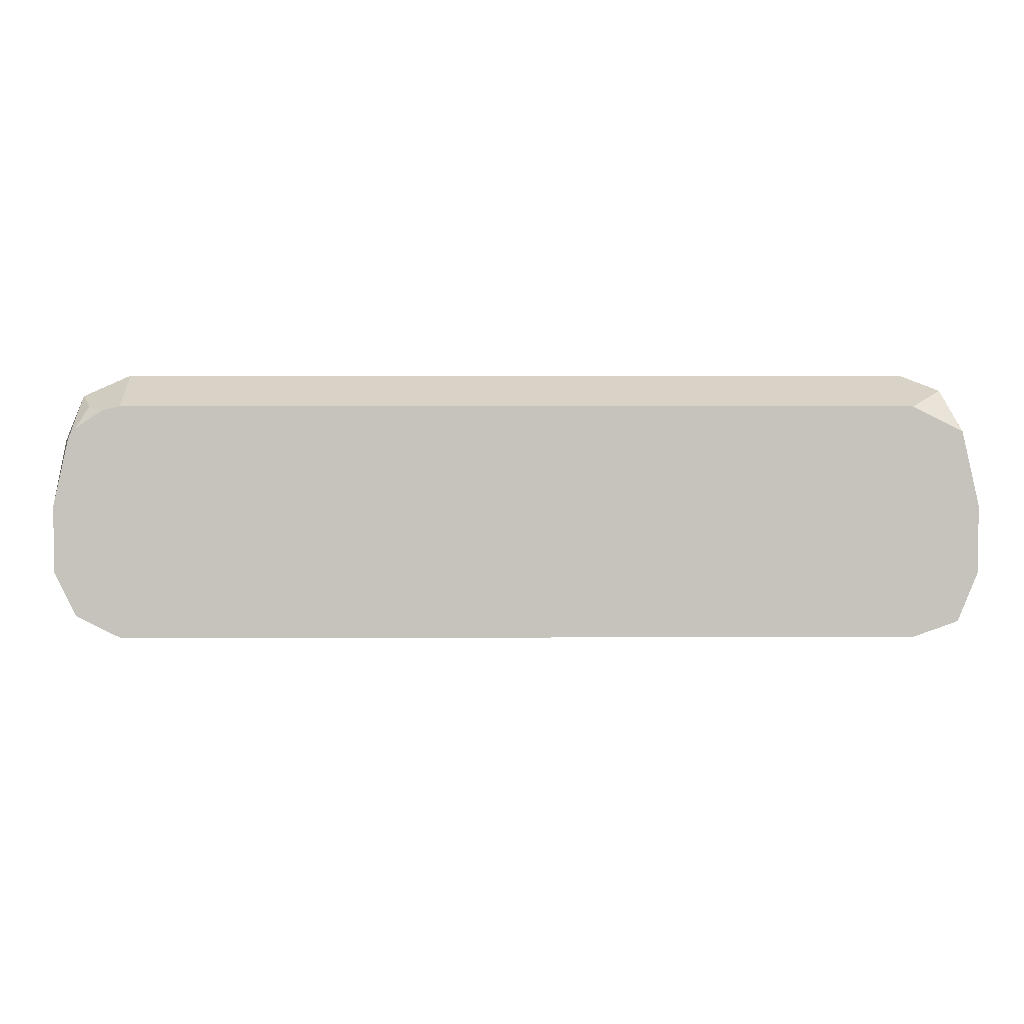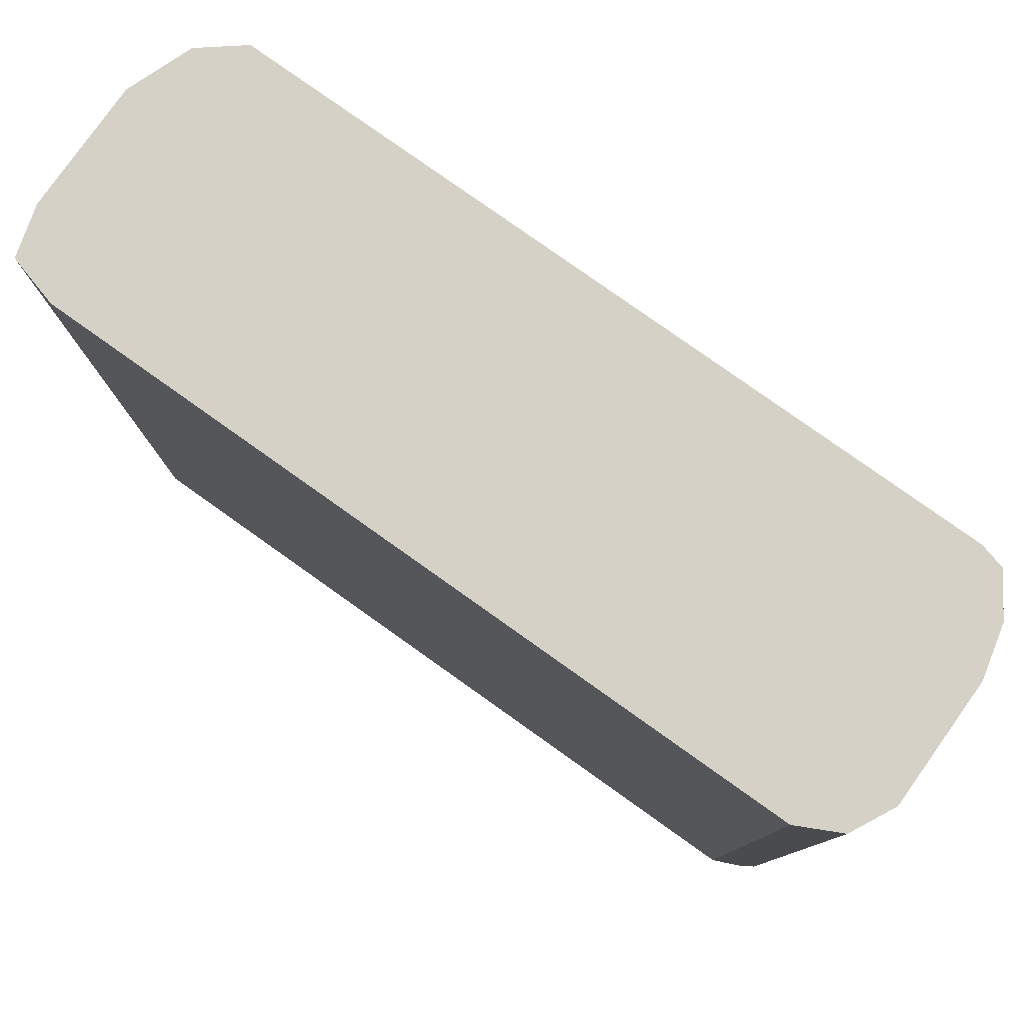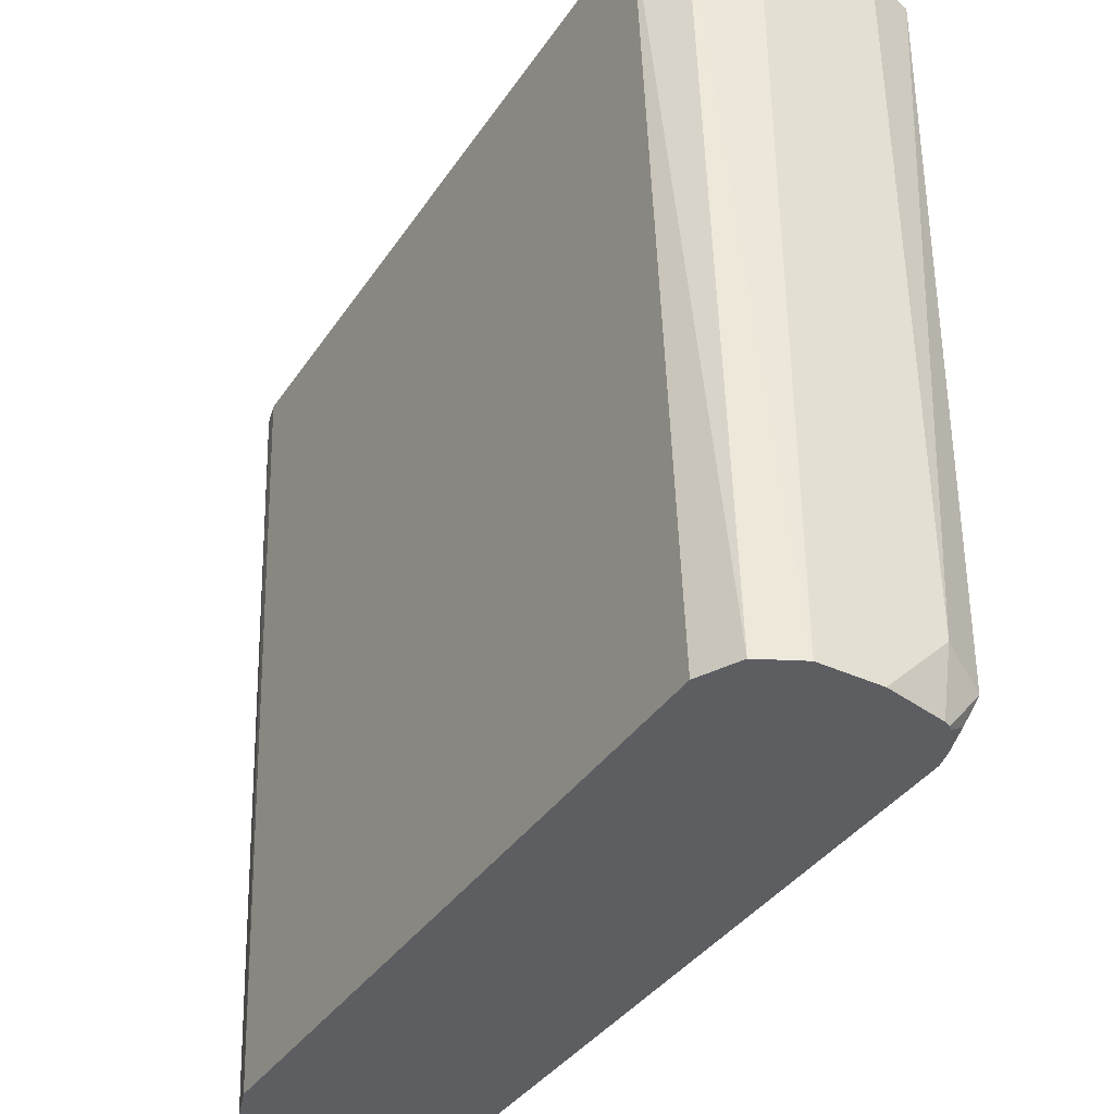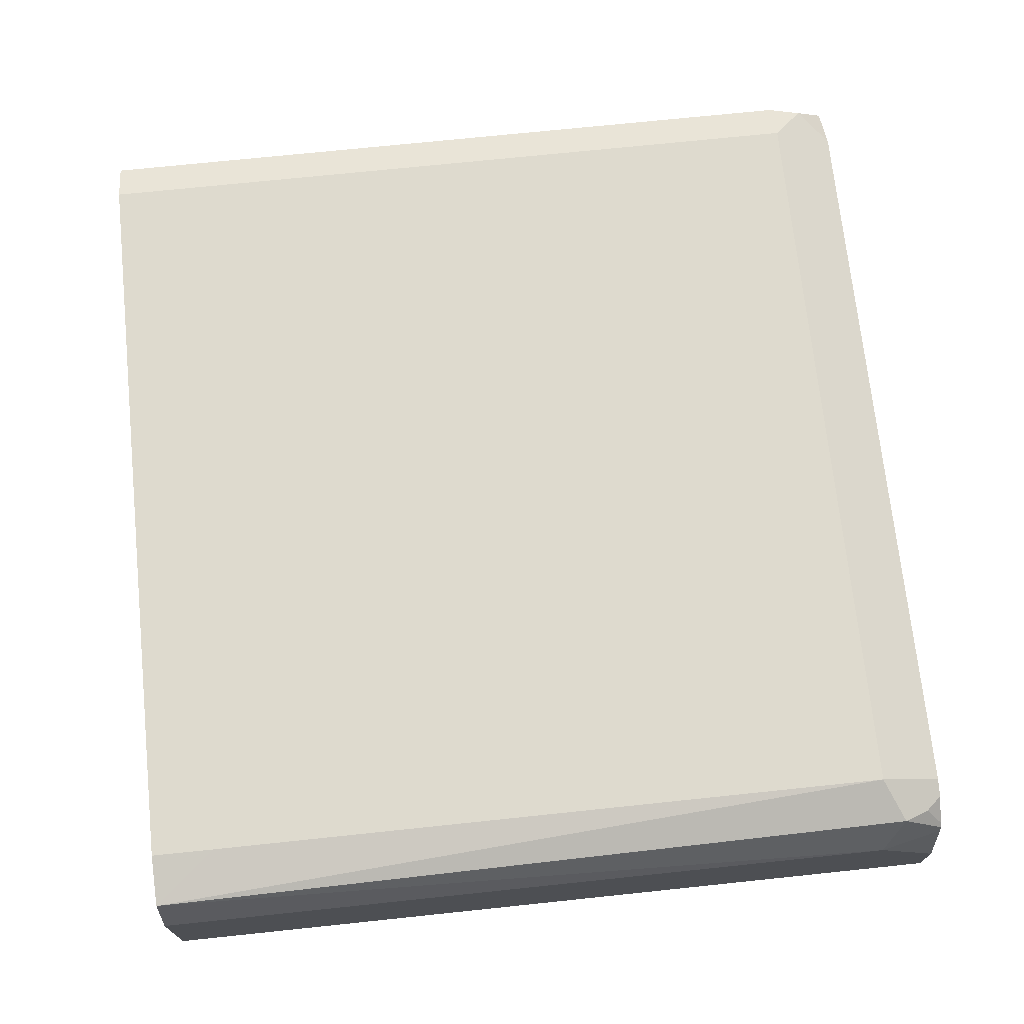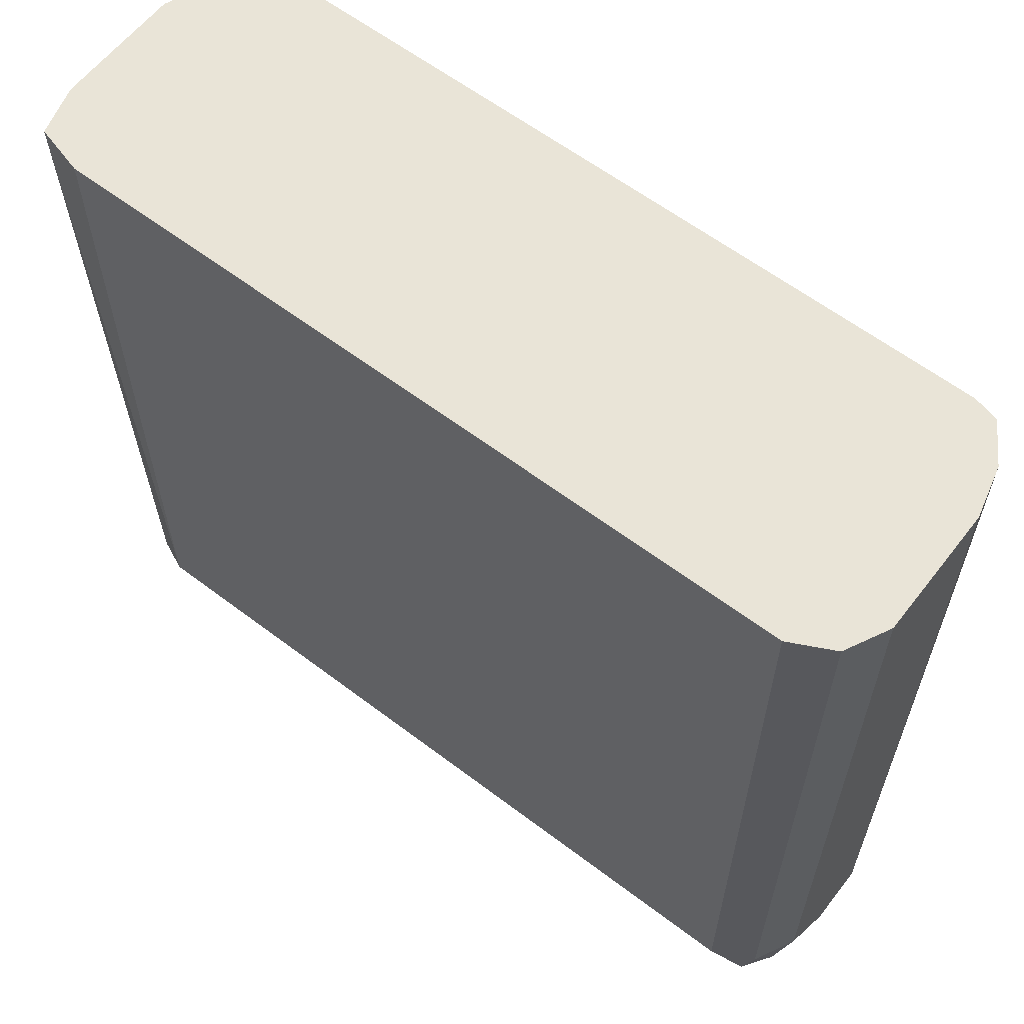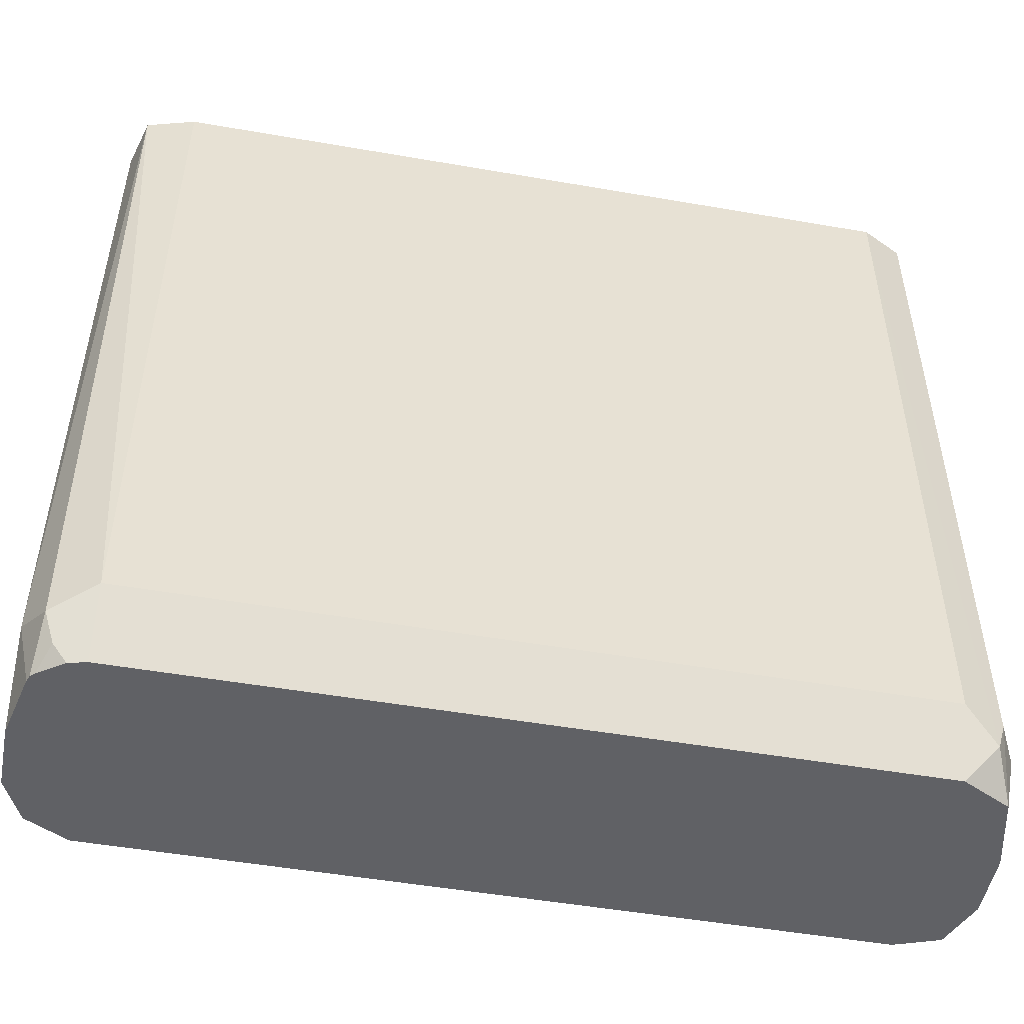
<metadata>
{"format":"obj","ext":"obj","renderer":"f3d","projection":"perspective","resolution":1024,"background":"white","views":[{"elev":1.3,"azim":179.3,"up":"+Y"},{"elev":79.5,"azim":-144.6,"up":"+Z"},{"elev":-38.0,"azim":59.8,"up":"+Z"},{"elev":71.3,"azim":84.0,"up":"+Y"},{"elev":61.0,"azim":-142.3,"up":"+Z"},{"elev":-50.3,"azim":169.2,"up":"+Z"}]}
</metadata>
<code>
v -0.1124 0.4015 -0.5622
v -0.1124 0.4176 -0.5622
v -0.1124 0.4013 -0.5622
v -0.1124 0.4015 -0.3694
v -0.1124 0.4336 -0.546
v -0.1084 0.4355 -0.5622
v -0.1074 0.3893 -0.5622
v -0.1092 0.3887 -0.3534
v -0.1124 0.4015 -0.3534
v -0.1124 0.4175 -0.3534
v -0.1124 0.4336 -0.3694
v -0.1071 0.4443 -0.546
v -0.1084 0.4356 -0.5621
v -0.1084 0.4356 -0.5622
v -0.09635 0.3854 -0.5622
v -0.1028 0.379 -0.3534
v -0.1124 0.4336 -0.3534
v -0.1071 0.4443 -0.3534
v -0.1044 0.4457 -0.5541
v -0.09635 0.4416 -0.5622
v -0.0964 0.3774 -0.3534
v 0.09635 0.3854 -0.5622
v -0.09638 0.4497 -0.3534
v -0.09635 0.4497 -0.546
v -0.09635 0.4443 -0.5567
v 0.09635 0.4416 -0.5622
v 0.09631 0.3774 -0.3534
v 0.1071 0.3907 -0.5622
v -0.09635 0.4497 -0.3694
v -0.08033 0.4497 -0.3534
v 0.09635 0.4497 -0.546
v 0.09635 0.4443 -0.5567
v 0.1044 0.4416 -0.5581
v 0.1008 0.4405 -0.5622
v 0.1064 0.3855 -0.3534
v 0.1124 0.4013 -0.5622
v 0.09631 0.4497 -0.3534
v 0.09635 0.4497 -0.3694
v 0.1089 0.4462 -0.3534
v 0.1071 0.4443 -0.5514
v 0.1082 0.4352 -0.5622
v 0.1072 0.4361 -0.5622
v 0.1124 0.4015 -0.3694
v 0.1124 0.4015 -0.3534
v 0.1124 0.4015 -0.5622
v 0.1124 0.4336 -0.3534
v 0.1124 0.4336 -0.3694
v 0.1124 0.4336 -0.546
v 0.1088 0.4336 -0.5622
v 0.1124 0.4175 -0.3534
v 0.1124 0.4176 -0.5622
f 26 32 33
f 24 32 25
f 24 38 31
f 24 37 38
f 26 33 34
f 24 30 37
f 24 29 30
f 23 30 29
f 23 29 24
f 24 31 32
f 18 23 19
f 20 32 26
f 20 25 32
f 19 25 20
f 19 23 24
f 15 27 21
f 15 22 27
f 15 21 16
f 14 19 20
f 27 28 35
f 13 19 14
f 22 28 27
f 28 36 35
f 39 48 40
f 31 39 40
f 12 19 13
f 48 51 49
f 43 50 44
f 43 46 50
f 43 47 46
f 43 48 47
f 43 51 48
f 43 45 51
f 40 49 41
f 40 48 49
f 39 47 48
f 39 46 47
f 37 39 38
f 36 45 43
f 35 43 44
f 35 36 43
f 33 42 34
f 33 41 42
f 33 40 41
f 31 33 32
f 31 40 33
f 31 38 39
f 12 18 19
f 19 24 25
f 8 10 9
f 1 5 2
f 1 11 5
f 1 17 11
f 1 10 17
f 1 4 10
f 1 3 4
f 1 7 3
f 1 15 7
f 1 22 15
f 1 28 22
f 2 5 6
f 1 36 28
f 1 51 45
f 1 49 51
f 1 41 49
f 1 42 41
f 1 26 34
f 1 20 26
f 1 14 20
f 1 6 14
f 1 2 6
f 11 17 18
f 1 45 36
f 3 7 8
f 1 34 42
f 4 8 9
f 8 17 10
f 3 8 4
f 8 18 17
f 8 23 18
f 8 37 30
f 8 39 37
f 8 46 39
f 8 50 46
f 8 44 50
f 8 35 44
f 8 30 23
f 8 21 27
f 8 27 35
f 5 18 12
f 5 12 13
f 5 13 6
f 6 13 14
f 5 11 18
f 7 15 16
f 7 16 8
f 8 16 21
f 4 9 10

</code>
